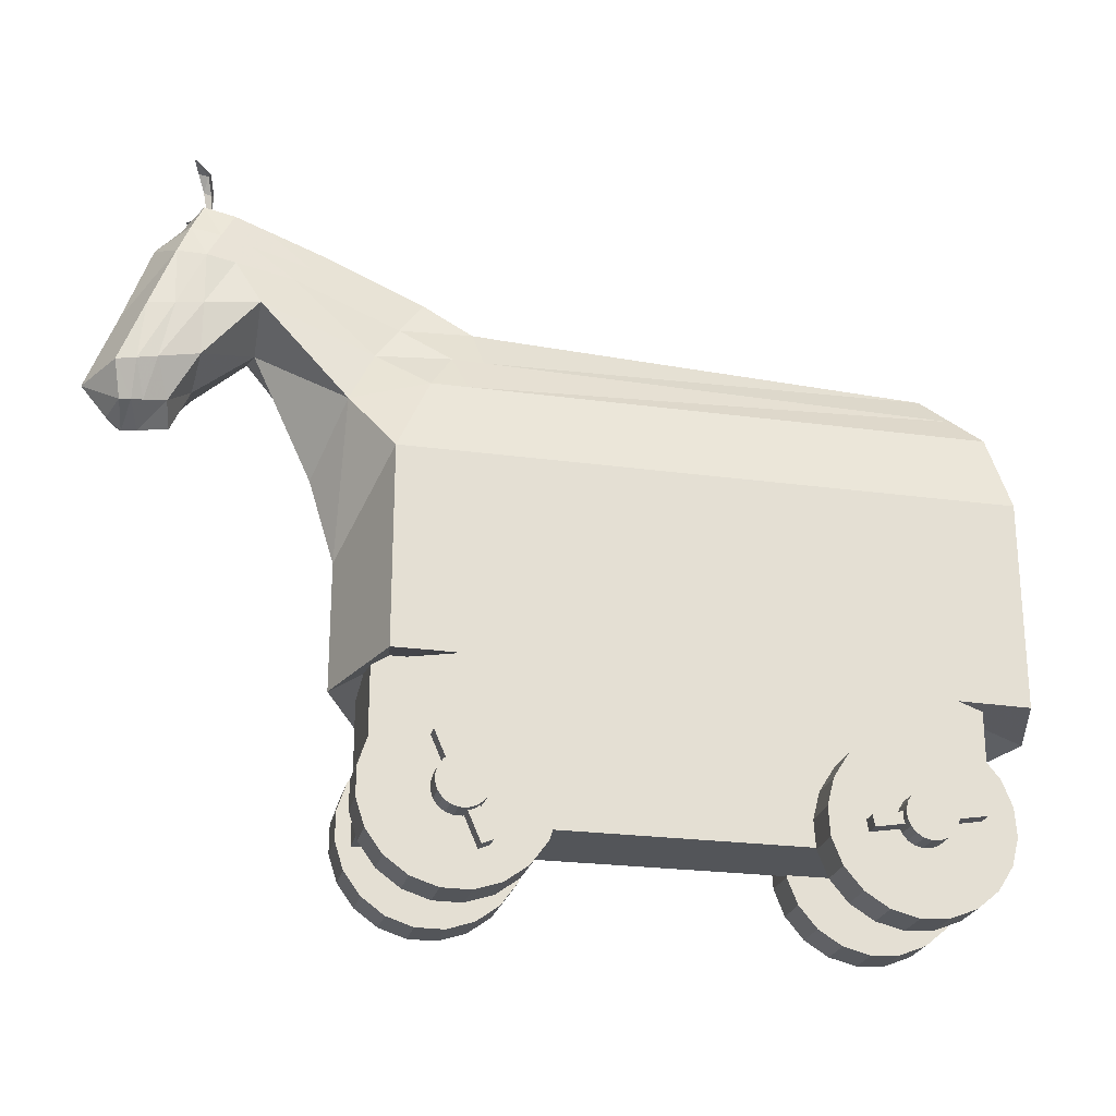
<metadata>
{"format":"obj","ext":"obj","renderer":"f3d","projection":"perspective","resolution":1024,"background":"white","views":[{"elev":-24.1,"azim":167.3,"up":"+Y"}]}
</metadata>
<code>
o Cube.000
v 4.22 0.6255 0.4227
v 3.322 0.6705 0.5511
v 3.812 1.655 0.2871
v 2.788 1.245 0.3842
v 4.373 -0.1828 0.2569
v 3.995 -0.1312 0.2126
v 2.595 -0.1641 0.6352
v 1.975 0.8884 0.3901
v 3.765 0.2146 0.4164
v 4.432 0.09159 0.4097
v 3.798 1.909 0.363
v 3.784 1.871 0.4599
v 3.929 1.971 0.508
v 2.244 -0.6771 0.9179
v 1.568 0.6288 0.4447
v 3.881 1.916 0.3711
v 4.017 1.137 0.4183
v 3.055 0.9579 0.4676
v 2.378 0.3066 0.5127
v 1.955 -0.02418 0.7649
v -2.885 -0.6771 0.9179
v -2.308 0.4547 0.4447
v -2.734 -0.02418 0.7649
v 1.652 -0.02418 0.7649
v 1.646 -0.6771 0.9179
v 1.34 0.6158 0.4447
v 2.244 -2.373 0.9179
v -2.885 -2.444 0.9179
v 1.901 -2.373 0.9179
v -1.523 -1.744 0.362
v 0.2642 -1.744 0.362
v 3.747 1.658 0.2212
v 3.747 1.643 0.2574
v 3.789 1.669 0.2224
v 3.823 1.802 0.2708
v 3.758 1.783 0.2675
v 3.742 1.746 0.3365
v 3.771 0.648 0.4869
v 3.3 1.449 0.3732
v 4.184 -0.157 0.2347
v 4.098 0.1531 0.413
v 3.536 1.047 0.4818
v 4.265 0.1223 0.4114
v 3.995 0.6367 0.4548
v 3.557 1.551 0.3677
v 4.279 -0.1699 0.2458
v 3.776 1.092 0.489
v 3.915 1.396 0.3768
v 2.921 1.102 0.4259
v 2.176 0.5975 0.4514
v 1.761 0.3023 0.6048
v -2.521 0.2153 0.6048
v 1.496 0.2958 0.6048
v 3.418 1.248 0.4275
v 3.667 1.321 0.4283
v 4.22 0.6255 -0.4227
v 3.322 0.6705 -0.5511
v 3.812 1.655 -0.2871
v 2.788 1.245 -0.3842
v 4.373 -0.1828 -0.2569
v 3.995 -0.1312 -0.2126
v 2.595 -0.1641 -0.6352
v 1.975 0.8884 -0.3901
v 4.419 0.6869 0.006865
v 3.305 0.4589 0.00088
v 3.773 1.728 -0.02334
v 2.688 1.435 -0.02013
v 4.459 -0.2162 0.02964
v 3.956 -0.2684 0.025
v 2.804 -0.6241 0.001168
v 1.899 1.047 0.001168
v 3.765 0.2146 -0.4164
v 4.432 0.09159 -0.4097
v 3.793 0.07904 0.01638
v 4.675 0.04116 0.0226
v 3.798 1.909 -0.363
v 3.784 1.871 -0.4599
v 3.929 1.971 -0.508
v 2.244 -0.6771 -0.9179
v 1.568 0.6288 -0.4447
v 2.588 -1.328 1e-06
v 1.322 0.6785 1e-06
v 3.881 1.916 -0.3711
v 4.017 1.137 -0.4183
v 3.055 0.9579 -0.4676
v 2.378 0.3066 -0.5127
v 4.179 1.344 -0.008239
v 1.955 -0.02418 -0.7649
v -2.885 -0.6771 -0.9179
v -2.308 0.4547 -0.4447
v -3.191 -0.9009 1e-06
v -2.475 0.4964 1e-06
v -2.734 -0.02418 -0.7649
v -2.955 -0.04069 1e-06
v 1.652 -0.02418 -0.7649
v 1.646 -0.6771 -0.9179
v 0.8715 0.6656 1e-06
v 1.34 0.6158 -0.4447
v 2.244 -2.373 -0.9179
v 2.588 -2.422 1e-06
v -2.885 -2.444 -0.9179
v -3.191 -2.418 1e-06
v 1.901 -2.373 -0.9179
v 2.108 -2.124 1e-06
v -1.523 -1.744 -0.362
v -1.644 -1.833 1e-06
v 0.2642 -1.744 -0.362
v 0.3462 -1.833 1e-06
v 3.747 1.658 -0.2212
v 3.747 1.643 -0.2574
v 3.789 1.669 -0.2224
v 3.823 1.802 -0.2708
v 3.758 1.783 -0.2675
v 3.742 1.746 -0.3365
v 3.771 0.648 -0.4869
v 3.3 1.449 -0.3732
v 4.184 -0.157 -0.2347
v 3.23 1.6 -0.02174
v 4.207 -0.3042 0.02732
v 4.098 0.1531 -0.413
v 3.536 1.047 -0.4818
v 3.502 1.682 -0.02254
v 4.265 0.1223 -0.4114
v 3.995 0.6367 -0.4548
v 3.557 1.551 -0.3677
v 4.279 -0.1699 -0.2458
v 4.333 -0.3221 0.02848
v 3.776 1.092 -0.489
v 3.915 1.396 -0.3768
v 2.921 1.102 -0.4259
v 2.176 0.5975 -0.4514
v 1.761 0.3023 -0.6048
v 3.976 1.554 -0.01579
v -2.521 0.2153 -0.6048
v -2.715 0.2279 1e-06
v 1.496 0.2958 -0.6048
v 3.418 1.248 -0.4275
v 3.667 1.321 -0.4283
f 118 67 4
f 133 66 3
f 54 39 49
f 69 119 6
f 41 9 6
f 75 10 5
f 65 2 7
f 49 4 50
f 9 74 6
f 4 67 8
f 38 2 9
f 64 1 10
f 2 65 9
f 11 12 13
f 26 97 22
f 25 24 23
f 8 71 15
f 50 8 15
f 70 7 81
f 13 16 11
f 64 87 17
f 38 42 2
f 2 18 19
f 7 19 20
f 52 22 135
f 21 23 94
f 53 26 22
f 25 21 28
f 15 82 26
f 14 20 25
f 51 15 53
f 21 91 28
f 104 29 108
f 100 27 104
f 81 14 27
f 14 25 29
f 29 28 31
f 28 102 106
f 36 35 34
f 37 36 33
f 11 16 35
f 12 11 37
f 122 118 39
f 55 45 54
f 127 46 119
f 43 41 40
f 44 38 41
f 44 47 38
f 66 122 3
f 48 3 55
f 68 5 127
f 10 43 46
f 1 44 43
f 1 17 44
f 87 133 48
f 42 54 18
f 18 49 50
f 19 50 51
f 23 52 94
f 24 53 52
f 20 51 24
f 47 55 42
f 17 48 47
f 39 118 4
f 48 133 3
f 39 4 49
f 40 41 6
f 68 75 5
f 70 65 7
f 4 8 50
f 3 45 55
f 74 69 6
f 67 71 8
f 41 38 9
f 75 64 10
f 65 74 9
f 97 92 22
f 21 25 23
f 71 82 15
f 51 50 15
f 7 14 81
f 1 64 17
f 42 18 2
f 7 2 19
f 14 7 20
f 22 92 135
f 91 21 94
f 52 53 22
f 29 25 28
f 82 97 26
f 20 24 25
f 15 26 53
f 91 102 28
f 29 31 108
f 27 29 104
f 100 81 27
f 27 14 29
f 28 30 31
f 30 28 106
f 32 36 34
f 36 32 33
f 36 11 35
f 11 36 37
f 45 122 39
f 45 39 54
f 46 40 119
f 46 43 40
f 43 44 41
f 47 42 38
f 122 45 3
f 5 46 127
f 5 10 46
f 10 1 43
f 17 47 44
f 17 87 48
f 54 49 18
f 19 18 50
f 20 19 51
f 52 135 94
f 23 24 52
f 51 53 24
f 55 54 42
f 48 55 47
f 119 40 6
f 118 59 67
f 133 58 66
f 137 130 116
f 69 61 119
f 120 61 72
f 75 60 73
f 65 62 57
f 130 131 59
f 72 61 74
f 59 63 67
f 115 72 57
f 64 73 56
f 57 72 65
f 76 78 77
f 98 90 97
f 96 93 95
f 63 80 71
f 131 80 63
f 70 81 62
f 78 76 83
f 64 84 87
f 115 57 121
f 57 86 85
f 62 88 86
f 134 135 90
f 89 94 93
f 136 90 98
f 96 101 89
f 80 98 82
f 79 96 88
f 132 136 80
f 89 101 91
f 104 108 103
f 100 104 99
f 81 99 79
f 79 103 96
f 103 107 101
f 101 106 102
f 113 111 112
f 114 110 113
f 76 112 83
f 77 114 76
f 122 116 118
f 138 137 125
f 127 119 126
f 123 117 120
f 124 120 115
f 124 115 128
f 66 58 122
f 129 138 58
f 68 127 60
f 73 126 123
f 56 123 124
f 56 124 84
f 87 129 133
f 121 85 137
f 85 131 130
f 86 132 131
f 93 94 134
f 95 134 136
f 88 95 132
f 128 121 138
f 84 128 129
f 116 59 118
f 129 58 133
f 116 130 59
f 117 61 120
f 68 60 75
f 70 62 65
f 59 131 63
f 58 138 125
f 74 61 69
f 67 63 71
f 120 72 115
f 75 73 64
f 65 72 74
f 97 90 92
f 89 93 96
f 71 80 82
f 132 80 131
f 62 81 79
f 56 84 64
f 121 57 85
f 62 86 57
f 79 88 62
f 90 135 92
f 91 94 89
f 134 90 136
f 103 101 96
f 82 98 97
f 88 96 95
f 80 136 98
f 91 101 102
f 103 108 107
f 99 104 103
f 100 99 81
f 99 103 79
f 101 107 105
f 105 106 101
f 109 111 113
f 113 110 109
f 113 112 76
f 76 114 113
f 125 116 122
f 125 137 116
f 126 119 117
f 126 117 123
f 123 120 124
f 128 115 121
f 122 58 125
f 60 127 126
f 60 126 73
f 73 123 56
f 84 124 128
f 84 129 87
f 137 85 130
f 86 131 85
f 88 132 86
f 134 94 135
f 93 134 95
f 132 95 136
f 138 121 137
f 129 128 138
f 119 61 117
o Cylinder.000
v 1.309 -2.694 0.3915
v 1.309 -2.694 0.7449
v 1.54 -2.617 0.3915
v 1.54 -2.617 0.7449
v 1.784 -2.616 0.3915
v 1.784 -2.616 0.7449
v 2.016 -2.69 0.3915
v 2.016 -2.69 0.7449
v 2.214 -2.832 0.3915
v 2.214 -2.832 0.7449
v 2.358 -3.028 0.3915
v 2.358 -3.028 0.7449
v 2.435 -3.259 0.3915
v 2.435 -3.259 0.7449
v 2.436 -3.502 0.3915
v 2.436 -3.502 0.7449
v 2.362 -3.734 0.3915
v 2.362 -3.734 0.7449
v 2.22 -3.932 0.3915
v 2.22 -3.932 0.7449
v 2.024 -4.076 0.3915
v 2.024 -4.076 0.7449
v 1.793 -4.153 0.3915
v 1.793 -4.153 0.7449
v 1.55 -4.155 0.3915
v 1.55 -4.155 0.7449
v 1.318 -4.081 0.3915
v 1.318 -4.081 0.7449
v 1.12 -3.939 0.3915
v 1.12 -3.939 0.7449
v 0.9756 -3.743 0.3915
v 0.9756 -3.743 0.7449
v 0.899 -3.512 0.3915
v 0.899 -3.512 0.7449
v 0.8975 -3.268 0.3915
v 0.8975 -3.268 0.7449
v 0.9712 -3.036 0.3915
v 0.9712 -3.036 0.7449
v 1.113 -2.838 0.3915
v 1.113 -2.838 0.7449
v 1.567 -3.192 0.7572
v 1.567 -3.192 0.9582
v 1.631 -3.171 0.7572
v 1.631 -3.171 0.9582
v 1.699 -3.17 0.7572
v 1.699 -3.17 0.9582
v 1.764 -3.191 0.7572
v 1.764 -3.191 0.9582
v 1.819 -3.231 0.7572
v 1.819 -3.231 0.9582
v 1.86 -3.285 0.7572
v 1.86 -3.285 0.9582
v 1.881 -3.35 0.7572
v 1.881 -3.35 0.9582
v 1.882 -3.418 0.7572
v 1.882 -3.418 0.9582
v 1.861 -3.483 0.7572
v 1.861 -3.483 0.9582
v 1.821 -3.538 0.7572
v 1.821 -3.538 0.9582
v 1.767 -3.578 0.7572
v 1.767 -3.578 0.9582
v 1.702 -3.6 0.7572
v 1.702 -3.6 0.9582
v 1.634 -3.6 0.7572
v 1.634 -3.6 0.9582
v 1.569 -3.579 0.7572
v 1.569 -3.579 0.9582
v 1.514 -3.54 0.7572
v 1.514 -3.54 0.9582
v 1.474 -3.485 0.7572
v 1.474 -3.485 0.9582
v 1.452 -3.421 0.7572
v 1.452 -3.421 0.9582
v 1.452 -3.353 0.7572
v 1.452 -3.353 0.9582
v 1.473 -3.288 0.7572
v 1.473 -3.288 0.9582
v 1.512 -3.233 0.7572
v 1.512 -3.233 0.9582
v 1.793 -2.937 0.7364
v 1.793 -2.937 0.8842
v 1.885 -2.977 0.8842
v 1.885 -2.977 0.7364
v 1.421 -3.805 0.7364
v 1.421 -3.805 0.8842
v 1.513 -3.844 0.8842
v 1.513 -3.844 0.7364
v 1.309 -2.694 -0.3735
v 1.309 -2.694 -0.727
v 1.54 -2.617 -0.3735
v 1.54 -2.617 -0.727
v 1.784 -2.616 -0.3735
v 1.784 -2.616 -0.727
v 2.016 -2.69 -0.3735
v 2.016 -2.69 -0.727
v 2.214 -2.832 -0.3735
v 2.214 -2.832 -0.727
v 2.358 -3.028 -0.3735
v 2.358 -3.028 -0.727
v 2.435 -3.259 -0.3735
v 2.435 -3.259 -0.727
v 2.436 -3.502 -0.3735
v 2.436 -3.502 -0.727
v 2.362 -3.734 -0.3735
v 2.362 -3.734 -0.727
v 2.22 -3.932 -0.3735
v 2.22 -3.932 -0.727
v 2.024 -4.076 -0.3735
v 2.024 -4.076 -0.727
v 1.793 -4.153 -0.3735
v 1.793 -4.153 -0.727
v 1.55 -4.155 -0.3735
v 1.55 -4.155 -0.727
v 1.318 -4.081 -0.3735
v 1.318 -4.081 -0.727
v 1.12 -3.939 -0.3735
v 1.12 -3.939 -0.727
v 0.9756 -3.743 -0.3735
v 0.9756 -3.743 -0.727
v 0.899 -3.512 -0.3735
v 0.899 -3.512 -0.727
v 0.8975 -3.268 -0.3735
v 0.8975 -3.268 -0.727
v 0.9712 -3.036 -0.3735
v 0.9712 -3.036 -0.727
v 1.113 -2.838 -0.3735
v 1.113 -2.838 -0.727
v 1.567 -3.192 -0.7392
v 1.567 -3.192 -0.9403
v 1.631 -3.171 -0.7392
v 1.631 -3.171 -0.9403
v 1.699 -3.17 -0.7392
v 1.699 -3.17 -0.9403
v 1.764 -3.191 -0.7392
v 1.764 -3.191 -0.9403
v 1.819 -3.231 -0.7392
v 1.819 -3.231 -0.9403
v 1.86 -3.285 -0.7392
v 1.86 -3.285 -0.9403
v 1.881 -3.35 -0.7392
v 1.881 -3.35 -0.9403
v 1.882 -3.418 -0.7392
v 1.882 -3.418 -0.9403
v 1.861 -3.483 -0.7392
v 1.861 -3.483 -0.9403
v 1.821 -3.538 -0.7392
v 1.821 -3.538 -0.9403
v 1.767 -3.578 -0.7392
v 1.767 -3.578 -0.9403
v 1.702 -3.6 -0.7392
v 1.702 -3.6 -0.9403
v 1.634 -3.6 -0.7392
v 1.634 -3.6 -0.9403
v 1.569 -3.579 -0.7392
v 1.569 -3.579 -0.9403
v 1.514 -3.54 -0.7392
v 1.514 -3.54 -0.9403
v 1.474 -3.485 -0.7392
v 1.474 -3.485 -0.9403
v 1.452 -3.421 -0.7392
v 1.452 -3.421 -0.9403
v 1.452 -3.353 -0.7392
v 1.452 -3.353 -0.9403
v 1.473 -3.288 -0.7392
v 1.473 -3.288 -0.9403
v 1.512 -3.233 -0.7392
v 1.512 -3.233 -0.9403
v 1.793 -2.937 -0.7185
v 1.793 -2.937 -0.8662
v 1.885 -2.977 -0.8662
v 1.885 -2.977 -0.7185
v 1.421 -3.805 -0.7185
v 1.421 -3.805 -0.8662
v 1.513 -3.844 -0.8662
v 1.513 -3.844 -0.7185
f 142 140 178 176 174 172 170 168 166 164 162 160 158 156 154 152 150 148 146 144
f 139 141 143 145 147 149 151 153 155 157 159 161 163 165 167 169 171 173 175 177
f 182 180 218 216 214 212 210 208 206 204 202 200 198 196 194 192 190 188 186 184
f 223 224 220 219
f 224 225 221 220
f 225 226 222 221
f 219 220 221 222
f 226 225 224 223
f 230 232 234 236 238 240 242 244 246 248 250 252 254 256 258 260 262 264 266 228
f 227 265 263 261 259 257 255 253 251 249 247 245 243 241 239 237 235 233 231 229
f 270 272 274 276 278 280 282 284 286 288 290 292 294 296 298 300 302 304 306 268
f 311 307 308 312
f 312 308 309 313
f 313 309 310 314
f 307 310 309 308
f 314 311 312 313
f 139 140 142 141
f 141 142 144 143
f 143 144 146 145
f 145 146 148 147
f 147 148 150 149
f 149 150 152 151
f 151 152 154 153
f 153 154 156 155
f 155 156 158 157
f 157 158 160 159
f 159 160 162 161
f 161 162 164 163
f 163 164 166 165
f 165 166 168 167
f 167 168 170 169
f 169 170 172 171
f 171 172 174 173
f 173 174 176 175
f 177 178 140 139
f 175 176 178 177
f 179 180 182 181
f 181 182 184 183
f 183 184 186 185
f 185 186 188 187
f 187 188 190 189
f 189 190 192 191
f 191 192 194 193
f 193 194 196 195
f 195 196 198 197
f 197 198 200 199
f 199 200 202 201
f 201 202 204 203
f 203 204 206 205
f 205 206 208 207
f 207 208 210 209
f 209 210 212 211
f 211 212 214 213
f 213 214 216 215
f 217 218 180 179
f 215 216 218 217
f 227 229 230 228
f 229 231 232 230
f 231 233 234 232
f 233 235 236 234
f 235 237 238 236
f 237 239 240 238
f 239 241 242 240
f 241 243 244 242
f 243 245 246 244
f 245 247 248 246
f 247 249 250 248
f 249 251 252 250
f 251 253 254 252
f 253 255 256 254
f 255 257 258 256
f 257 259 260 258
f 259 261 262 260
f 261 263 264 262
f 265 227 228 266
f 263 265 266 264
f 267 269 270 268
f 269 271 272 270
f 271 273 274 272
f 273 275 276 274
f 275 277 278 276
f 277 279 280 278
f 279 281 282 280
f 281 283 284 282
f 283 285 286 284
f 285 287 288 286
f 287 289 290 288
f 289 291 292 290
f 291 293 294 292
f 293 295 296 294
f 295 297 298 296
f 297 299 300 298
f 299 301 302 300
f 301 303 304 302
f 305 267 268 306
f 303 305 306 304
o Cube.008_Cube.012
v -2.709 -3.54 0.42
v -2.709 -3.54 -0.3728
v 2.309 -3.54 -0.3728
v 2.309 -3.54 0.42
v -2.709 -1.737 0.42
v -2.709 -1.737 -0.3728
v 2.309 -1.737 -0.3728
v 2.309 -1.737 0.42
f 319 320 316 315
f 320 321 317 316
f 321 322 318 317
f 322 319 315 318
f 315 316 317 318
f 322 321 320 319
o Cylinder.001_Cylinder.002
v -1.411 -2.871 0.3915
v -1.411 -2.871 0.7449
v -1.281 -3.076 0.3915
v -1.281 -3.076 0.7449
v -1.22 -3.312 0.3915
v -1.22 -3.312 0.7449
v -1.235 -3.555 0.3915
v -1.235 -3.555 0.7449
v -1.324 -3.781 0.3915
v -1.324 -3.781 0.7449
v -1.479 -3.969 0.3915
v -1.479 -3.969 0.7449
v -1.684 -4.1 0.3915
v -1.684 -4.1 0.7449
v -1.92 -4.161 0.3915
v -1.92 -4.161 0.7449
v -2.163 -4.146 0.3915
v -2.163 -4.146 0.7449
v -2.389 -4.057 0.3915
v -2.389 -4.057 0.7449
v -2.577 -3.902 0.3915
v -2.577 -3.902 0.7449
v -2.708 -3.697 0.3915
v -2.708 -3.697 0.7449
v -2.769 -3.461 0.3915
v -2.769 -3.461 0.7449
v -2.754 -3.218 0.3915
v -2.754 -3.218 0.7449
v -2.665 -2.991 0.3915
v -2.665 -2.991 0.7449
v -2.51 -2.803 0.3915
v -2.51 -2.803 0.7449
v -2.304 -2.673 0.3915
v -2.304 -2.673 0.7449
v -2.069 -2.612 0.3915
v -2.069 -2.612 0.7449
v -1.826 -2.627 0.3915
v -1.826 -2.627 0.7449
v -1.599 -2.716 0.3915
v -1.599 -2.716 0.7449
v -1.832 -3.242 0.7572
v -1.832 -3.242 0.9582
v -1.795 -3.3 0.7572
v -1.795 -3.3 0.9582
v -1.778 -3.366 0.7572
v -1.778 -3.366 0.9582
v -1.782 -3.433 0.7572
v -1.782 -3.433 0.9582
v -1.807 -3.497 0.7572
v -1.807 -3.497 0.9582
v -1.85 -3.549 0.7572
v -1.85 -3.549 0.9582
v -1.908 -3.586 0.7572
v -1.908 -3.586 0.9582
v -1.974 -3.603 0.7572
v -1.974 -3.603 0.9582
v -2.041 -3.598 0.7572
v -2.041 -3.598 0.9582
v -2.105 -3.574 0.7572
v -2.105 -3.574 0.9582
v -2.157 -3.53 0.7572
v -2.157 -3.53 0.9582
v -2.194 -3.473 0.7572
v -2.194 -3.473 0.9582
v -2.211 -3.407 0.7572
v -2.211 -3.407 0.9582
v -2.206 -3.339 0.7572
v -2.206 -3.339 0.9582
v -2.181 -3.276 0.7572
v -2.181 -3.276 0.9582
v -2.138 -3.224 0.7572
v -2.138 -3.224 0.9582
v -2.081 -3.187 0.7572
v -2.081 -3.187 0.9582
v -2.015 -3.17 0.7572
v -2.015 -3.17 0.9582
v -1.947 -3.174 0.7572
v -1.947 -3.174 0.9582
v -1.884 -3.199 0.7572
v -1.884 -3.199 0.9582
v -1.529 -3.399 0.7364
v -1.529 -3.399 0.8842
v -1.545 -3.499 0.8842
v -1.545 -3.499 0.7364
v -2.461 -3.25 0.7364
v -2.461 -3.25 0.8842
v -2.477 -3.35 0.8842
v -2.477 -3.35 0.7364
v -1.411 -2.871 -0.3735
v -1.411 -2.871 -0.727
v -1.281 -3.076 -0.3735
v -1.281 -3.076 -0.727
v -1.22 -3.312 -0.3735
v -1.22 -3.312 -0.727
v -1.235 -3.555 -0.3735
v -1.235 -3.555 -0.727
v -1.324 -3.781 -0.3735
v -1.324 -3.781 -0.727
v -1.479 -3.969 -0.3735
v -1.479 -3.969 -0.727
v -1.684 -4.1 -0.3735
v -1.684 -4.1 -0.727
v -1.92 -4.161 -0.3735
v -1.92 -4.161 -0.727
v -2.163 -4.146 -0.3735
v -2.163 -4.146 -0.727
v -2.389 -4.057 -0.3735
v -2.389 -4.057 -0.727
v -2.577 -3.902 -0.3735
v -2.577 -3.902 -0.727
v -2.708 -3.697 -0.3735
v -2.708 -3.697 -0.727
v -2.769 -3.461 -0.3735
v -2.769 -3.461 -0.727
v -2.754 -3.218 -0.3735
v -2.754 -3.218 -0.727
v -2.665 -2.991 -0.3735
v -2.665 -2.991 -0.727
v -2.51 -2.803 -0.3735
v -2.51 -2.803 -0.727
v -2.304 -2.673 -0.3735
v -2.304 -2.673 -0.727
v -2.069 -2.612 -0.3735
v -2.069 -2.612 -0.727
v -1.826 -2.627 -0.3735
v -1.826 -2.627 -0.727
v -1.599 -2.716 -0.3735
v -1.599 -2.716 -0.727
v -1.832 -3.242 -0.7392
v -1.832 -3.242 -0.9403
v -1.795 -3.3 -0.7392
v -1.795 -3.3 -0.9403
v -1.778 -3.366 -0.7392
v -1.778 -3.366 -0.9403
v -1.782 -3.433 -0.7392
v -1.782 -3.433 -0.9403
v -1.807 -3.497 -0.7392
v -1.807 -3.497 -0.9403
v -1.85 -3.549 -0.7392
v -1.85 -3.549 -0.9403
v -1.908 -3.586 -0.7392
v -1.908 -3.586 -0.9403
v -1.974 -3.603 -0.7392
v -1.974 -3.603 -0.9403
v -2.041 -3.598 -0.7392
v -2.041 -3.598 -0.9403
v -2.105 -3.574 -0.7392
v -2.105 -3.574 -0.9403
v -2.157 -3.53 -0.7392
v -2.157 -3.53 -0.9403
v -2.194 -3.473 -0.7392
v -2.194 -3.473 -0.9403
v -2.211 -3.407 -0.7392
v -2.211 -3.407 -0.9403
v -2.206 -3.339 -0.7392
v -2.206 -3.339 -0.9403
v -2.181 -3.276 -0.7392
v -2.181 -3.276 -0.9403
v -2.138 -3.224 -0.7392
v -2.138 -3.224 -0.9403
v -2.081 -3.187 -0.7392
v -2.081 -3.187 -0.9403
v -2.015 -3.17 -0.7392
v -2.015 -3.17 -0.9403
v -1.947 -3.174 -0.7392
v -1.947 -3.174 -0.9403
v -1.884 -3.199 -0.7392
v -1.884 -3.199 -0.9403
v -1.529 -3.399 -0.7185
v -1.529 -3.399 -0.8662
v -1.545 -3.499 -0.8662
v -1.545 -3.499 -0.7185
v -2.461 -3.25 -0.7185
v -2.461 -3.25 -0.8662
v -2.477 -3.35 -0.8662
v -2.477 -3.35 -0.7185
f 326 324 362 360 358 356 354 352 350 348 346 344 342 340 338 336 334 332 330 328
f 323 325 327 329 331 333 335 337 339 341 343 345 347 349 351 353 355 357 359 361
f 366 364 402 400 398 396 394 392 390 388 386 384 382 380 378 376 374 372 370 368
f 407 408 404 403
f 408 409 405 404
f 409 410 406 405
f 403 404 405 406
f 410 409 408 407
f 414 416 418 420 422 424 426 428 430 432 434 436 438 440 442 444 446 448 450 412
f 411 449 447 445 443 441 439 437 435 433 431 429 427 425 423 421 419 417 415 413
f 454 456 458 460 462 464 466 468 470 472 474 476 478 480 482 484 486 488 490 452
f 495 491 492 496
f 496 492 493 497
f 497 493 494 498
f 491 494 493 492
f 498 495 496 497
f 323 324 326 325
f 325 326 328 327
f 327 328 330 329
f 329 330 332 331
f 331 332 334 333
f 333 334 336 335
f 335 336 338 337
f 337 338 340 339
f 339 340 342 341
f 341 342 344 343
f 343 344 346 345
f 345 346 348 347
f 347 348 350 349
f 349 350 352 351
f 351 352 354 353
f 353 354 356 355
f 355 356 358 357
f 357 358 360 359
f 361 362 324 323
f 359 360 362 361
f 363 364 366 365
f 365 366 368 367
f 367 368 370 369
f 369 370 372 371
f 371 372 374 373
f 373 374 376 375
f 375 376 378 377
f 377 378 380 379
f 379 380 382 381
f 381 382 384 383
f 383 384 386 385
f 385 386 388 387
f 387 388 390 389
f 389 390 392 391
f 391 392 394 393
f 393 394 396 395
f 395 396 398 397
f 397 398 400 399
f 401 402 364 363
f 399 400 402 401
f 411 413 414 412
f 413 415 416 414
f 415 417 418 416
f 417 419 420 418
f 419 421 422 420
f 421 423 424 422
f 423 425 426 424
f 425 427 428 426
f 427 429 430 428
f 429 431 432 430
f 431 433 434 432
f 433 435 436 434
f 435 437 438 436
f 437 439 440 438
f 439 441 442 440
f 441 443 444 442
f 443 445 446 444
f 445 447 448 446
f 449 411 412 450
f 447 449 450 448
f 451 453 454 452
f 453 455 456 454
f 455 457 458 456
f 457 459 460 458
f 459 461 462 460
f 461 463 464 462
f 463 465 466 464
f 465 467 468 466
f 467 469 470 468
f 469 471 472 470
f 471 473 474 472
f 473 475 476 474
f 475 477 478 476
f 477 479 480 478
f 479 481 482 480
f 481 483 484 482
f 483 485 486 484
f 485 487 488 486
f 489 451 452 490
f 487 489 490 488

</code>
